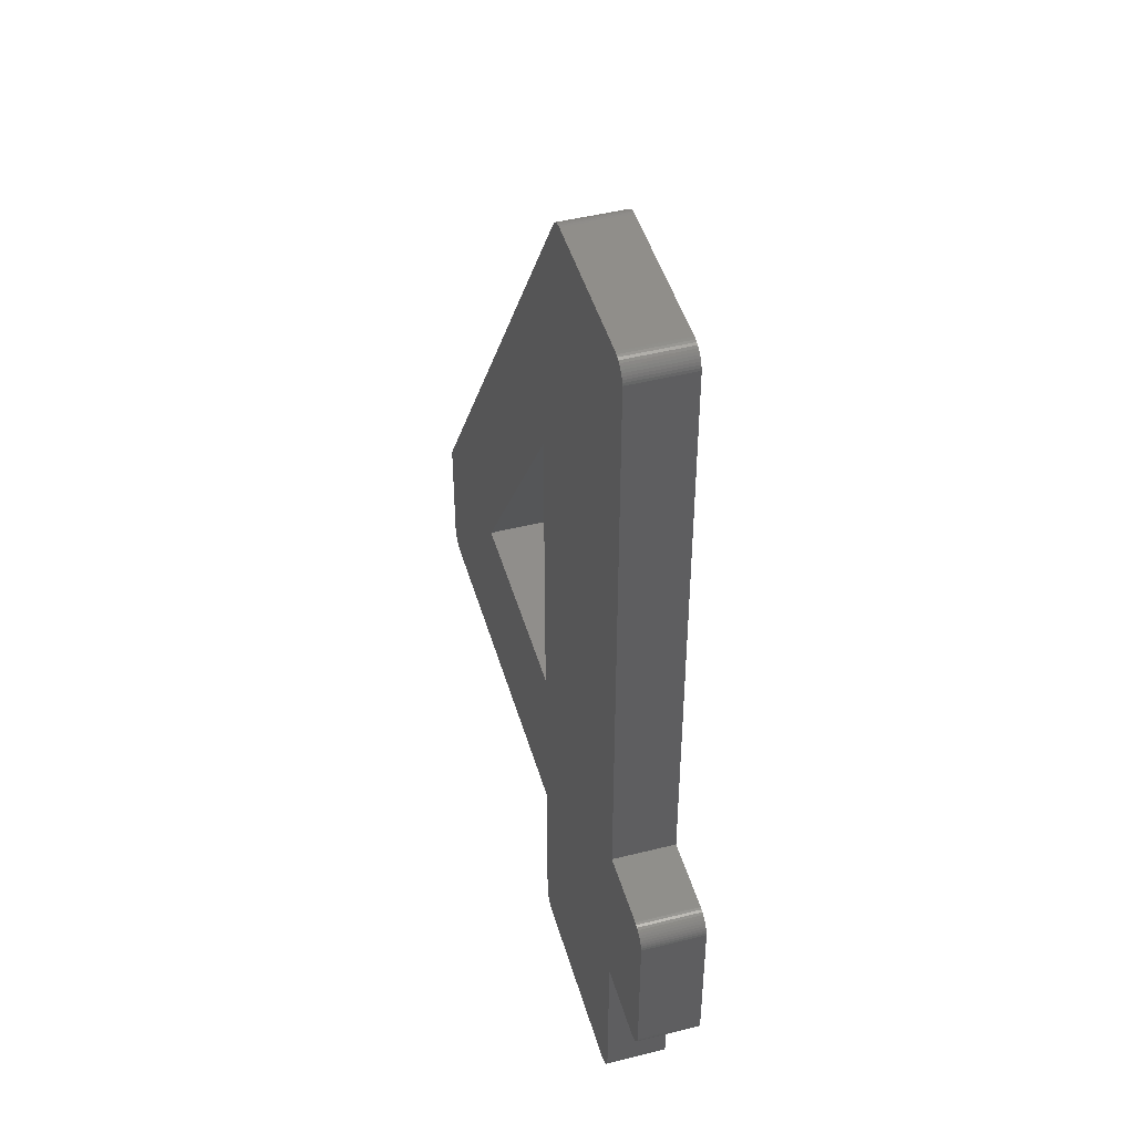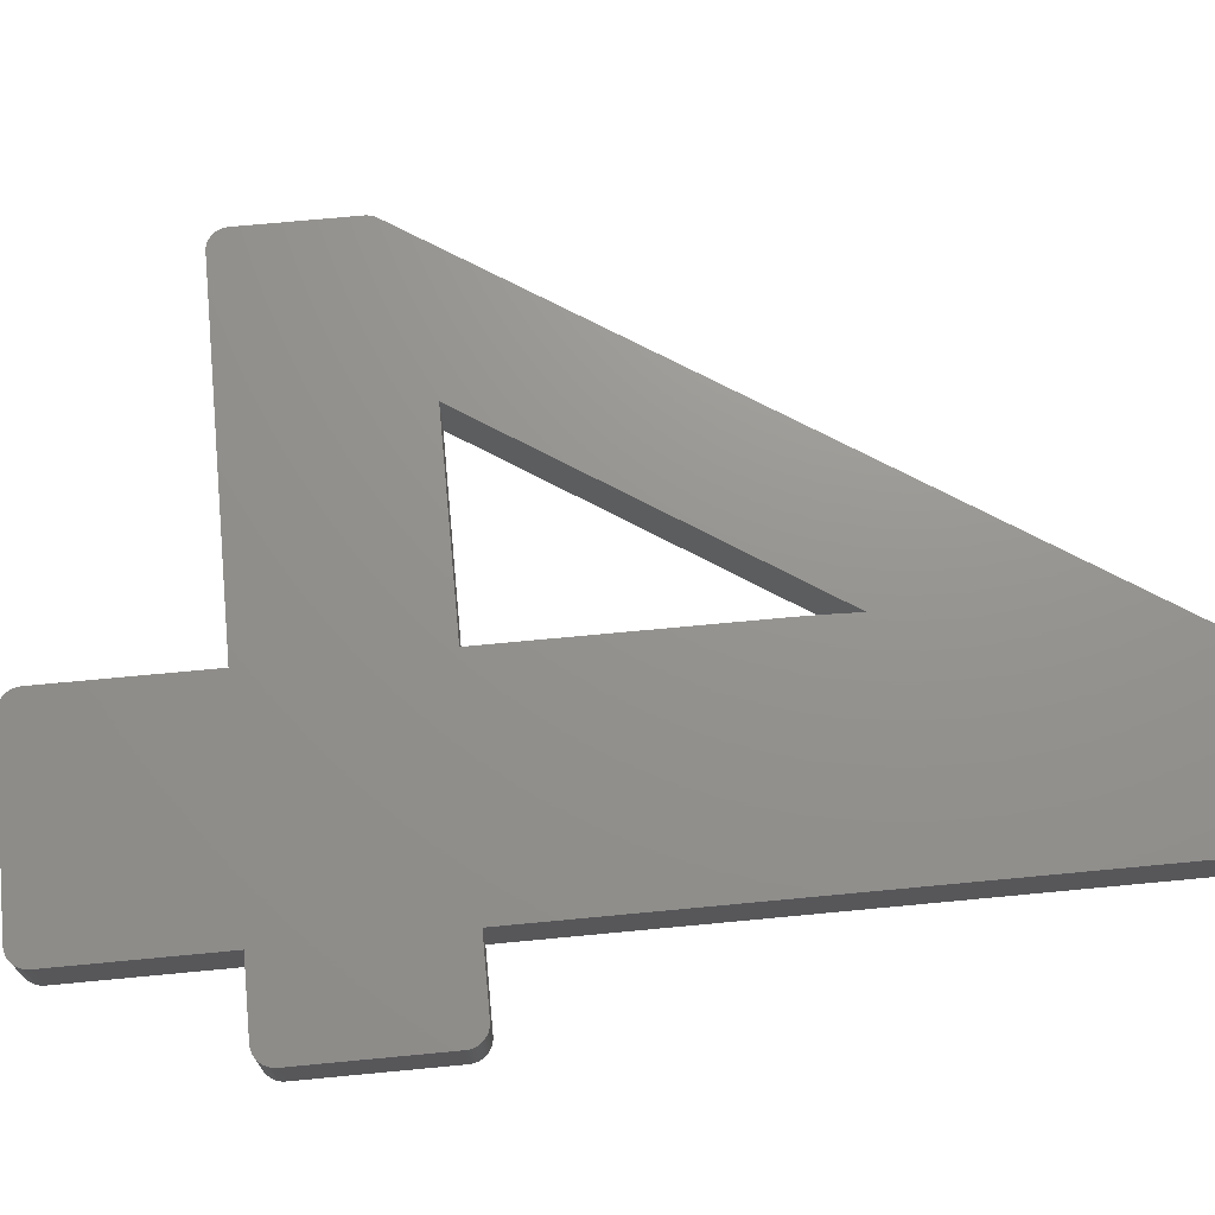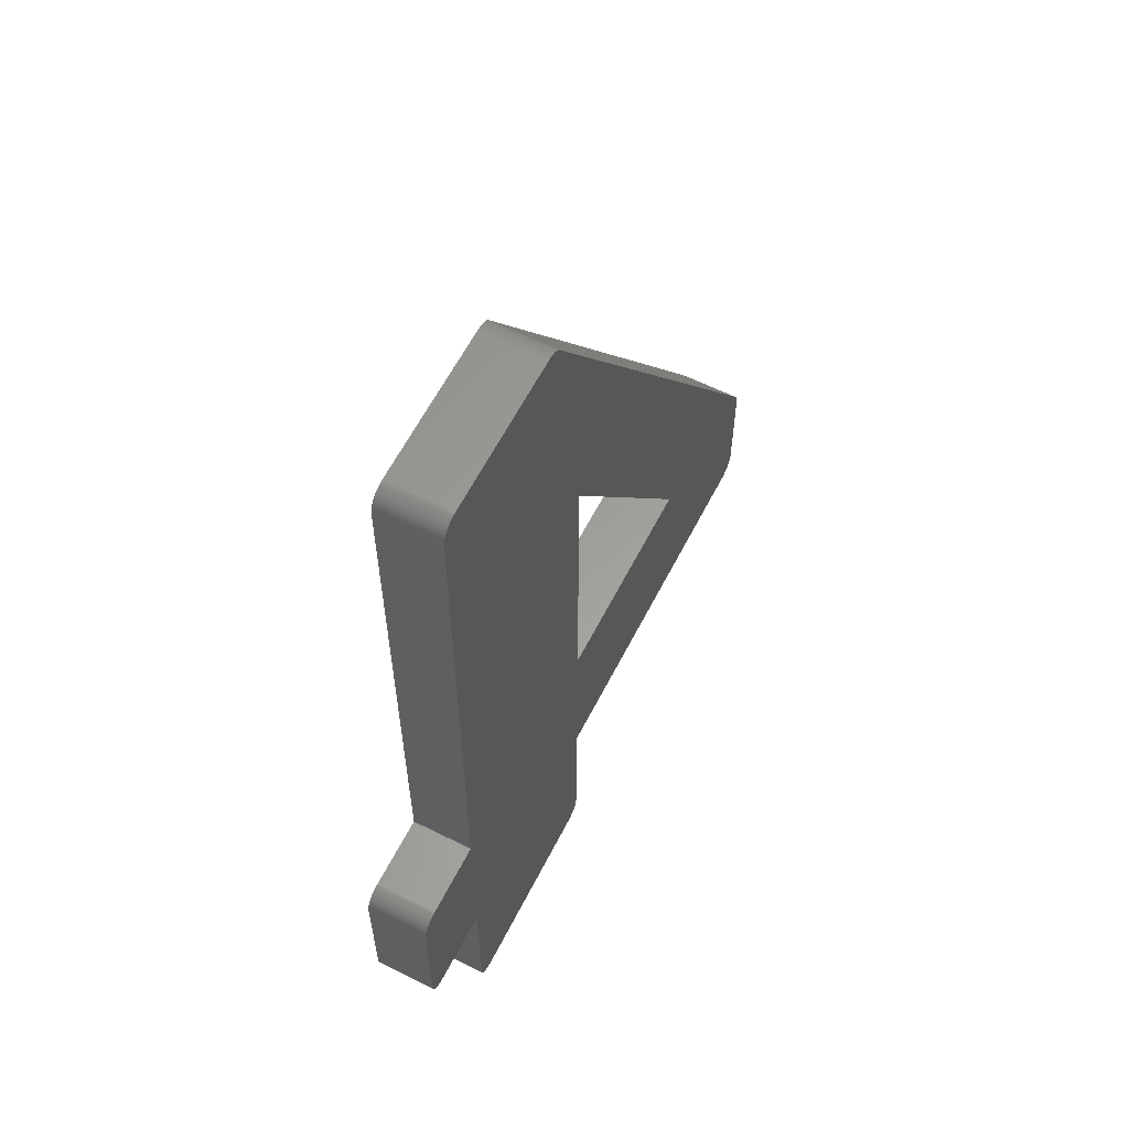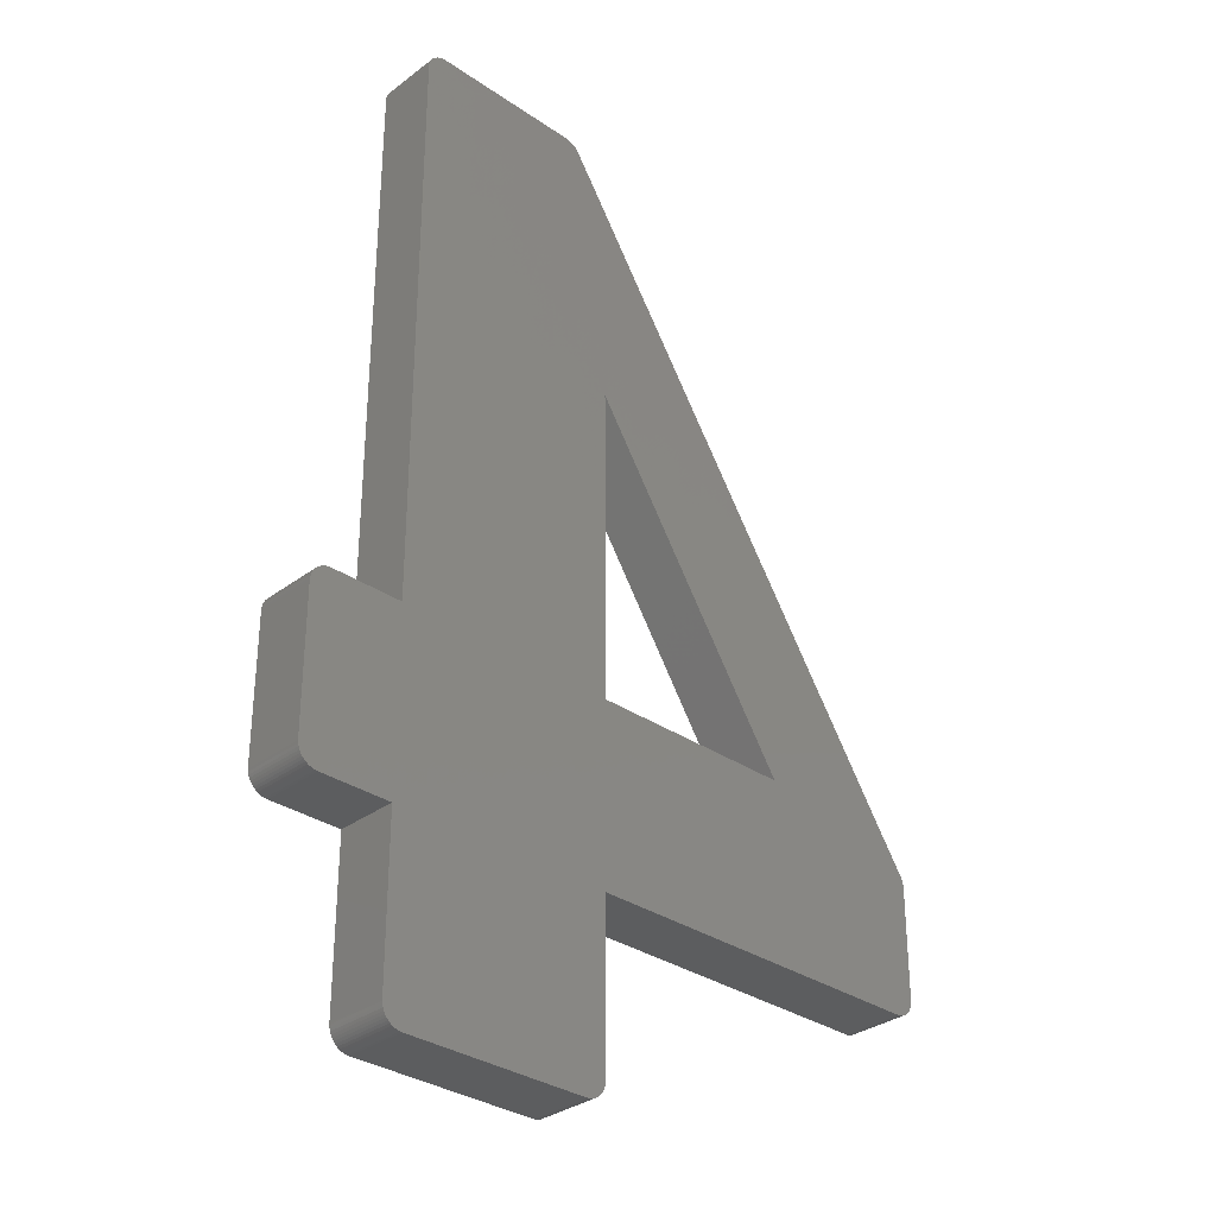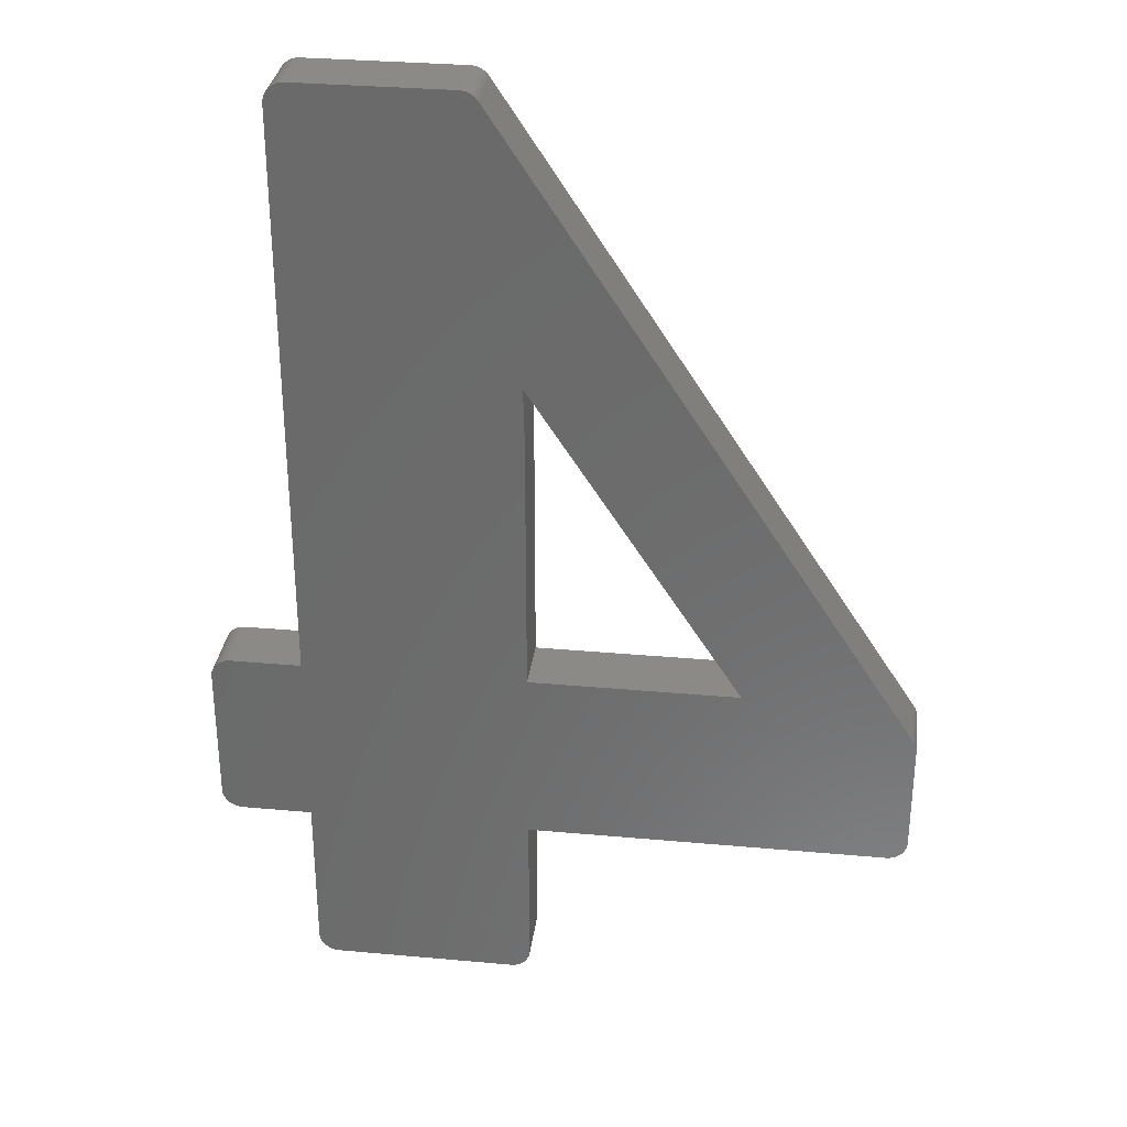
<metadata>
{"format":"stl","ext":"stl","renderer":"f3d","projection":"perspective","resolution":1024,"background":"white","views":[{"elev":46.6,"azim":74.0,"up":"+Y"},{"elev":71.3,"azim":84.6,"up":"+Z"},{"elev":60.8,"azim":117.0,"up":"+Y"},{"elev":-32.2,"azim":136.3,"up":"+Y"},{"elev":31.6,"azim":-172.7,"up":"+Y"}]}
</metadata>
<code>
# stl→obj: 226 verts, 452 faces
v 2.355 -4.767 4.4
v 2.33 -4.771 5.01
v 2.33 -4.771 4.4
v 2.355 -4.767 5.01
v 2.379 -4.759 4.4
v 2.379 -4.759 5.01
v 2.402 -4.748 4.4
v 2.402 -4.748 5.01
v 2.423 -4.735 4.4
v 2.423 -4.735 5.01
v 2.442 -4.719 4.4
v 2.442 -4.719 5.01
v 2.459 -4.7 4.4
v 2.459 -4.7 5.01
v 2.474 -4.68 4.4
v 2.474 -4.68 5.01
v 2.486 -4.658 4.4
v 2.486 -4.658 5.01
v 2.496 -4.635 4.4
v 2.496 -4.635 5.01
v 2.502 -4.61 4.4
v 2.502 -4.61 5.01
v 2.505 -4.585 4.4
v 2.505 -4.585 5.01
v 2.505 -4.573 4.4
v 2.505 -4.573 5.01
v 2.505 -2.976 4.4
v 2.505 -2.976 5.01
v 3.214 -2.976 4.4
v 3.214 -2.976 5.01
v 3.239 -2.974 4.4
v 3.239 -2.974 5.01
v 3.264 -2.97 4.4
v 3.264 -2.97 5.01
v 3.288 -2.962 4.4
v 3.288 -2.962 5.01
v 3.31 -2.951 4.4
v 3.31 -2.951 5.01
v 3.332 -2.938 4.4
v 3.332 -2.938 5.01
v 3.351 -2.922 4.4
v 3.351 -2.922 5.01
v 3.368 -2.903 4.4
v 3.368 -2.903 5.01
v 3.383 -2.883 4.4
v 3.383 -2.883 5.01
v 3.395 -2.861 4.4
v 3.395 -2.861 5.01
v 3.404 -2.838 4.4
v 3.404 -2.838 5.01
v 3.411 -2.813 4.4
v 3.411 -2.813 5.01
v 3.414 -2.788 4.4
v 3.414 -2.788 5.01
v 3.414 -2.776 4.4
v 3.414 -2.776 5.01
v 3.414 -1.386 4.4
v 3.414 -1.386 5.01
v 3.412 -1.361 4.4
v 3.412 -1.361 5.01
v 3.408 -1.336 4.4
v 3.408 -1.336 5.01
v 3.4 -1.312 4.4
v 3.4 -1.312 5.01
v 3.389 -1.289 4.4
v 3.389 -1.289 5.01
v 3.376 -1.268 4.4
v 3.376 -1.268 5.01
v 3.36 -1.249 4.4
v 3.36 -1.249 5.01
v 3.342 -1.231 4.4
v 3.342 -1.231 5.01
v 3.321 -1.217 4.4
v 3.321 -1.217 5.01
v 3.299 -1.205 4.4
v 3.299 -1.205 5.01
v 3.276 -1.195 4.4
v 3.276 -1.195 5.01
v 3.252 -1.189 4.4
v 3.252 -1.189 5.01
v 3.227 -1.186 4.4
v 3.227 -1.186 5.01
v 3.214 -1.186 4.4
v 3.214 -1.186 5.01
v 2.505 -1.186 4.4
v 2.505 -1.186 5.01
v 2.505 4.568 4.4
v 2.505 4.568 5.01
v 2.504 4.593 4.4
v 2.504 4.593 5.01
v 2.499 4.618 4.4
v 2.499 4.618 5.01
v 2.491 4.642 4.4
v 2.491 4.642 5.01
v 2.481 4.665 4.4
v 2.481 4.665 5.01
v 2.467 4.686 4.4
v 2.467 4.686 5.01
v 2.451 4.705 4.4
v 2.451 4.705 5.01
v 2.433 4.722 4.4
v 2.433 4.722 5.01
v 2.413 4.737 4.4
v 2.413 4.737 5.01
v 2.391 4.749 4.4
v 2.391 4.749 5.01
v 2.367 4.759 4.4
v 2.367 4.759 5.01
v 2.343 4.765 4.4
v 2.343 4.765 5.01
v 2.318 4.768 4.4
v 2.318 4.768 5.01
v 2.305 4.768 4.4
v 2.305 4.768 5.01
v 0.8136 4.768 4.4
v 0.8136 4.768 5.01
v 0.7885 4.767 4.4
v 0.7885 4.767 5.01
v 0.7638 4.762 4.4
v 0.7638 4.762 5.01
v 0.7399 4.754 4.4
v 0.7399 4.754 5.01
v 0.7172 4.744 4.4
v 0.7172 4.744 5.01
v 0.696 4.73 4.4
v 0.696 4.73 5.01
v 0.6766 4.714 4.4
v 0.6766 4.714 5.01
v 0.6594 4.696 4.4
v 0.6594 4.696 5.01
v 0.6464 4.678 4.4
v 0.6464 4.678 5.01
v -3.45 -1.561 4.4
v -3.45 -1.561 5.01
v -3.462 -1.582 4.4
v -3.462 -1.582 5.01
v -3.472 -1.606 4.4
v -3.472 -1.606 5.01
v -3.478 -1.63 4.4
v -3.478 -1.63 5.01
v -3.482 -1.655 4.4
v -3.482 -1.655 5.01
v -3.482 -1.67 4.4
v -3.482 -1.67 5.01
v -3.482 -2.776 4.4
v -3.482 -2.776 5.01
v -3.481 -2.801 4.4
v -3.481 -2.801 5.01
v -3.476 -2.826 4.4
v -3.476 -2.826 5.01
v -3.468 -2.849 4.4
v -3.468 -2.849 5.01
v -3.458 -2.872 4.4
v -3.458 -2.872 5.01
v -3.444 -2.893 4.4
v -3.444 -2.893 5.01
v -3.428 -2.913 4.4
v -3.428 -2.913 5.01
v -3.41 -2.93 4.4
v -3.41 -2.93 5.01
v -3.39 -2.945 4.4
v -3.39 -2.945 5.01
v -3.368 -2.957 4.4
v -3.368 -2.957 5.01
v -3.344 -2.966 4.4
v -3.344 -2.966 5.01
v -3.32 -2.972 4.4
v -3.32 -2.972 5.01
v -3.295 -2.975 4.4
v -3.295 -2.975 5.01
v -3.282 -2.976 4.4
v -3.282 -2.976 5.01
v 0.2812 -2.976 4.4
v 0.2812 -2.976 5.01
v 0.2812 -4.573 4.4
v 0.2812 -4.573 5.01
v 0.2828 -4.598 4.4
v 0.2828 -4.598 5.01
v 0.2875 -4.623 4.4
v 0.2875 -4.623 5.01
v 0.2953 -4.646 4.4
v 0.2953 -4.646 5.01
v 0.306 -4.669 4.4
v 0.306 -4.669 5.01
v 0.3194 -4.69 4.4
v 0.3194 -4.69 5.01
v 0.3355 -4.71 4.4
v 0.3355 -4.71 5.01
v 0.3538 -4.727 4.4
v 0.3538 -4.727 5.01
v 0.3741 -4.742 4.4
v 0.3741 -4.742 5.01
v 0.3961 -4.754 4.4
v 0.3961 -4.754 5.01
v 0.4194 -4.763 4.4
v 0.4194 -4.763 5.01
v 0.4438 -4.769 4.4
v 0.4438 -4.769 5.01
v 0.4687 -4.772 4.4
v 0.4687 -4.772 5.01
v 0.4813 -4.773 4.4
v 0.4813 -4.773 5.01
v 2.305 -4.773 4.4
v 2.305 -4.773 5.01
v 0.2958 1.993 4.4
v 0.2958 1.993 5.01
v -1.787 -1.186 4.4
v -1.787 -1.186 5.01
v 0.2939 1.952 4.4
v 0.2939 1.952 5.01
v 0.2938 1.949 4.4
v 0.2938 1.949 5.01
v 0.2869 1.74 4.4
v 0.2869 1.74 5.01
v 0.2868 1.738 4.4
v 0.2868 1.738 5.01
v 0.2827 1.526 4.4
v 0.2827 1.526 5.01
v 0.2826 1.523 4.4
v 0.2826 1.523 5.01
v 0.2813 1.308 4.4
v 0.2813 1.308 5.01
v 0.2812 1.307 4.4
v 0.2812 1.307 5.01
v 0.2812 -1.186 4.4
v 0.2812 -1.186 5.01
f 1 2 3
f 1 4 2
f 5 4 1
f 5 6 4
f 7 6 5
f 7 8 6
f 9 8 7
f 9 10 8
f 11 10 9
f 11 12 10
f 13 12 11
f 13 14 12
f 15 14 13
f 15 16 14
f 17 16 15
f 17 18 16
f 19 18 17
f 19 20 18
f 21 20 19
f 21 22 20
f 23 22 21
f 23 24 22
f 25 24 23
f 25 26 24
f 27 26 25
f 27 28 26
f 29 28 27
f 29 30 28
f 31 30 29
f 31 32 30
f 33 32 31
f 33 34 32
f 35 34 33
f 35 36 34
f 37 36 35
f 37 38 36
f 39 38 37
f 39 40 38
f 41 40 39
f 41 42 40
f 43 42 41
f 43 44 42
f 45 44 43
f 45 46 44
f 47 46 45
f 47 48 46
f 49 48 47
f 49 50 48
f 51 50 49
f 51 52 50
f 53 52 51
f 53 54 52
f 55 54 53
f 55 56 54
f 57 56 55
f 57 58 56
f 59 58 57
f 59 60 58
f 61 60 59
f 61 62 60
f 63 62 61
f 63 64 62
f 65 64 63
f 65 66 64
f 67 66 65
f 67 68 66
f 69 68 67
f 69 70 68
f 71 70 69
f 71 72 70
f 73 72 71
f 73 74 72
f 75 74 73
f 75 76 74
f 77 76 75
f 77 78 76
f 79 78 77
f 79 80 78
f 81 80 79
f 81 82 80
f 83 82 81
f 83 84 82
f 85 84 83
f 85 86 84
f 87 86 85
f 87 88 86
f 89 88 87
f 89 90 88
f 91 90 89
f 91 92 90
f 93 92 91
f 93 94 92
f 95 94 93
f 95 96 94
f 97 96 95
f 97 98 96
f 99 98 97
f 99 100 98
f 101 100 99
f 101 102 100
f 103 102 101
f 103 104 102
f 105 104 103
f 105 106 104
f 107 106 105
f 107 108 106
f 109 108 107
f 109 110 108
f 111 110 109
f 111 112 110
f 113 112 111
f 113 114 112
f 115 114 113
f 115 116 114
f 117 116 115
f 117 118 116
f 119 118 117
f 119 120 118
f 121 120 119
f 121 122 120
f 123 122 121
f 123 124 122
f 125 124 123
f 125 126 124
f 127 126 125
f 127 128 126
f 129 128 127
f 129 130 128
f 131 130 129
f 131 132 130
f 133 132 131
f 133 134 132
f 135 134 133
f 135 136 134
f 137 136 135
f 137 138 136
f 139 138 137
f 139 140 138
f 141 140 139
f 141 142 140
f 143 142 141
f 143 144 142
f 145 144 143
f 145 146 144
f 147 146 145
f 147 148 146
f 149 148 147
f 149 150 148
f 151 150 149
f 151 152 150
f 153 152 151
f 153 154 152
f 155 154 153
f 155 156 154
f 157 156 155
f 157 158 156
f 159 158 157
f 159 160 158
f 161 160 159
f 161 162 160
f 163 162 161
f 163 164 162
f 165 164 163
f 165 166 164
f 167 166 165
f 167 168 166
f 169 168 167
f 169 170 168
f 171 170 169
f 171 172 170
f 173 172 171
f 173 174 172
f 175 174 173
f 175 176 174
f 177 176 175
f 177 178 176
f 179 178 177
f 179 180 178
f 181 180 179
f 181 182 180
f 183 182 181
f 183 184 182
f 185 184 183
f 185 186 184
f 187 186 185
f 187 188 186
f 189 188 187
f 189 190 188
f 191 190 189
f 191 192 190
f 193 192 191
f 193 194 192
f 195 194 193
f 195 196 194
f 197 196 195
f 197 198 196
f 199 198 197
f 199 200 198
f 201 200 199
f 201 202 200
f 203 202 201
f 203 204 202
f 3 204 203
f 3 2 204
f 205 206 207
f 208 207 206
f 209 210 205
f 206 205 210
f 211 212 209
f 210 209 212
f 213 214 211
f 212 211 214
f 215 216 213
f 214 213 216
f 217 218 215
f 216 215 218
f 219 220 217
f 218 217 220
f 221 222 219
f 220 219 222
f 223 224 221
f 222 221 224
f 225 226 223
f 224 223 226
f 207 208 225
f 226 225 208
f 5 1 3
f 5 11 7
f 11 9 7
f 5 13 11
f 17 15 13
f 5 17 13
f 5 23 17
f 17 23 19
f 19 23 21
f 5 3 23
f 23 203 25
f 203 173 27
f 117 121 119
f 35 33 31
f 37 41 39
f 37 35 41
f 41 35 43
f 43 47 45
f 43 35 47
f 47 35 53
f 49 47 53
f 51 49 53
f 53 35 31
f 29 53 31
f 29 55 53
f 29 27 55
f 55 85 57
f 63 61 59
f 65 69 67
f 65 63 69
f 69 63 71
f 71 75 73
f 71 63 75
f 75 63 81
f 77 75 81
f 79 77 81
f 81 63 59
f 57 81 59
f 57 83 81
f 57 85 83
f 55 27 85
f 91 89 93
f 99 97 95
f 93 99 95
f 93 101 99
f 105 103 101
f 93 105 101
f 93 111 105
f 105 111 107
f 107 111 109
f 93 89 111
f 111 89 87
f 113 111 87
f 115 113 87
f 127 123 121
f 125 123 127
f 127 121 129
f 129 121 131
f 131 121 117
f 115 131 117
f 115 87 131
f 131 87 205
f 133 205 207
f 171 169 145
f 137 135 139
f 139 135 133
f 141 139 143
f 143 139 133
f 159 163 161
f 157 153 151
f 149 147 151
f 157 155 153
f 159 157 151
f 159 151 163
f 163 151 169
f 165 163 169
f 167 165 169
f 169 151 147
f 145 169 147
f 143 171 145
f 201 175 173
f 201 199 175
f 143 207 171
f 171 207 173
f 27 225 85
f 223 221 85
f 181 179 177
f 183 187 185
f 183 181 187
f 187 181 189
f 189 193 191
f 189 181 193
f 193 181 199
f 195 193 199
f 197 195 199
f 199 181 177
f 175 199 177
f 203 201 173
f 25 203 27
f 23 3 203
f 133 207 143
f 133 131 205
f 205 87 209
f 209 87 211
f 211 87 213
f 213 87 85
f 215 213 85
f 217 215 85
f 219 217 85
f 221 219 85
f 207 225 173
f 223 85 225
f 225 27 173
f 2 4 6
f 8 12 6
f 8 10 12
f 12 14 6
f 14 16 18
f 14 18 6
f 18 24 6
f 20 24 18
f 22 24 20
f 24 2 6
f 26 204 24
f 28 174 204
f 120 122 118
f 32 34 36
f 40 42 38
f 42 36 38
f 44 36 42
f 46 48 44
f 48 36 44
f 54 36 48
f 54 48 50
f 54 50 52
f 32 36 54
f 32 54 30
f 54 56 30
f 56 28 30
f 58 86 56
f 60 62 64
f 68 70 66
f 70 64 66
f 72 64 70
f 74 76 72
f 76 64 72
f 82 64 76
f 82 76 78
f 82 78 80
f 60 64 82
f 60 82 58
f 82 84 58
f 84 86 58
f 86 28 56
f 94 90 92
f 96 98 100
f 96 100 94
f 100 102 94
f 102 104 106
f 102 106 94
f 106 112 94
f 108 112 106
f 110 112 108
f 112 90 94
f 88 90 112
f 88 112 114
f 88 114 116
f 122 124 128
f 128 124 126
f 130 122 128
f 132 122 130
f 118 122 132
f 118 132 116
f 132 88 116
f 206 88 132
f 208 206 134
f 146 170 172
f 140 136 138
f 134 136 140
f 144 140 142
f 134 140 144
f 162 164 160
f 152 154 158
f 152 148 150
f 154 156 158
f 152 158 160
f 164 152 160
f 170 152 164
f 170 164 166
f 170 166 168
f 148 152 170
f 148 170 146
f 146 172 144
f 174 176 202
f 176 200 202
f 172 208 144
f 174 208 172
f 86 226 28
f 86 222 224
f 178 180 182
f 186 188 184
f 188 182 184
f 190 182 188
f 192 194 190
f 194 182 190
f 200 182 194
f 200 194 196
f 200 196 198
f 178 182 200
f 178 200 176
f 174 202 204
f 28 204 26
f 204 2 24
f 144 208 134
f 206 132 134
f 210 88 206
f 212 88 210
f 214 88 212
f 86 88 214
f 86 214 216
f 86 216 218
f 86 218 220
f 86 220 222
f 174 226 208
f 226 86 224
f 174 28 226

</code>
